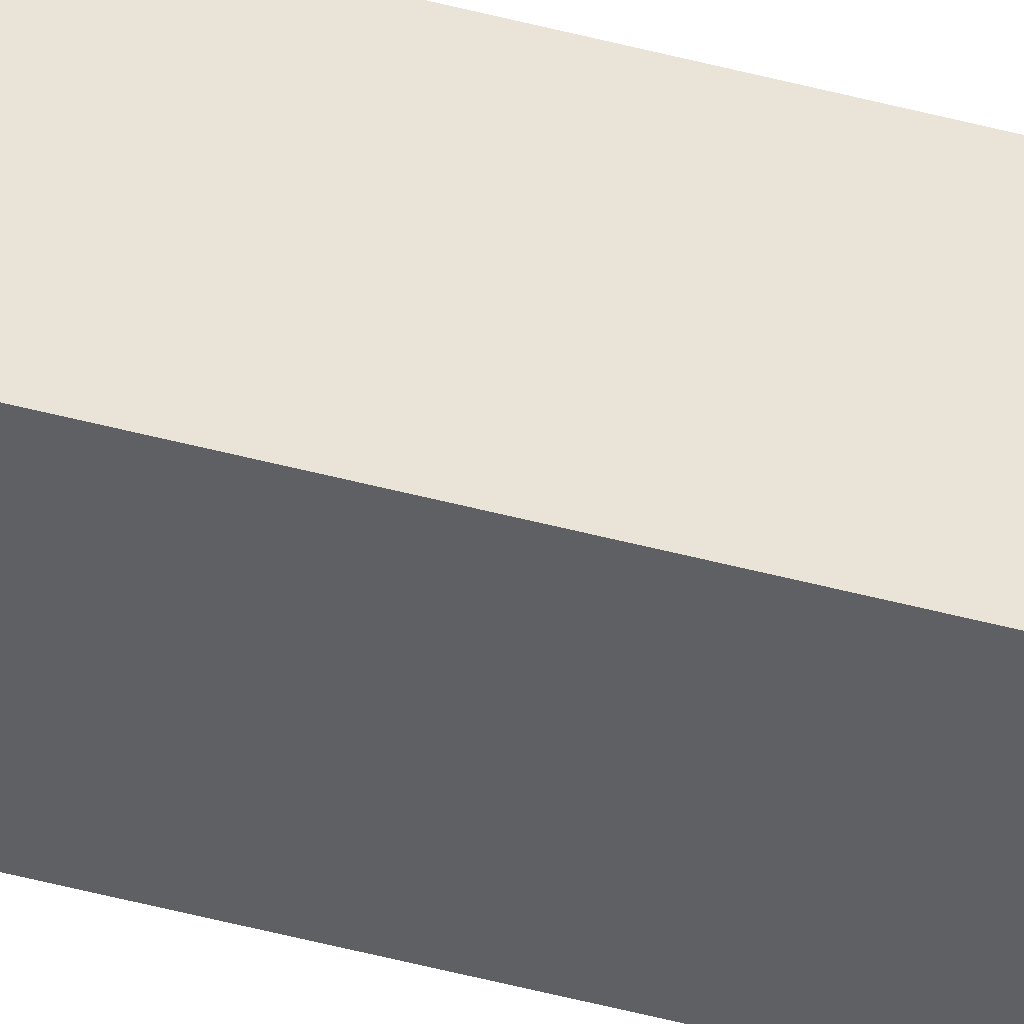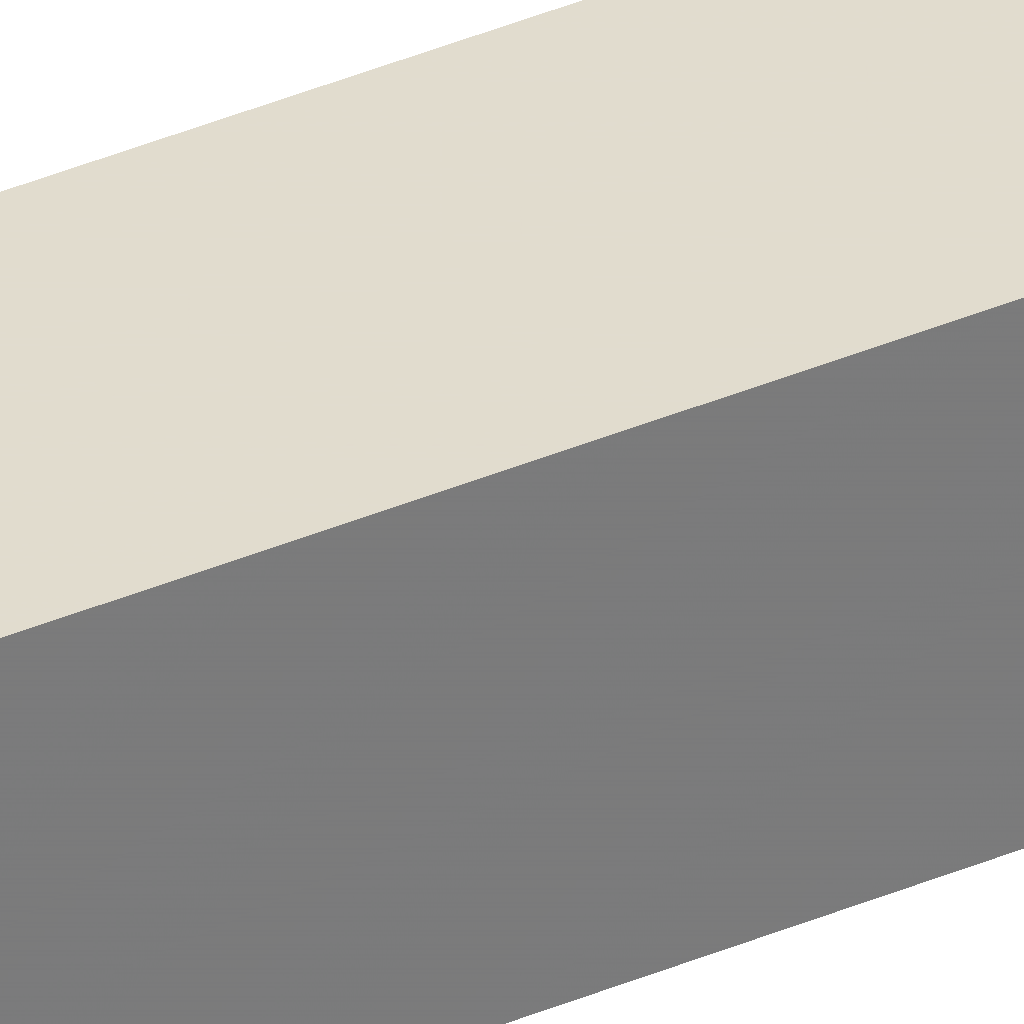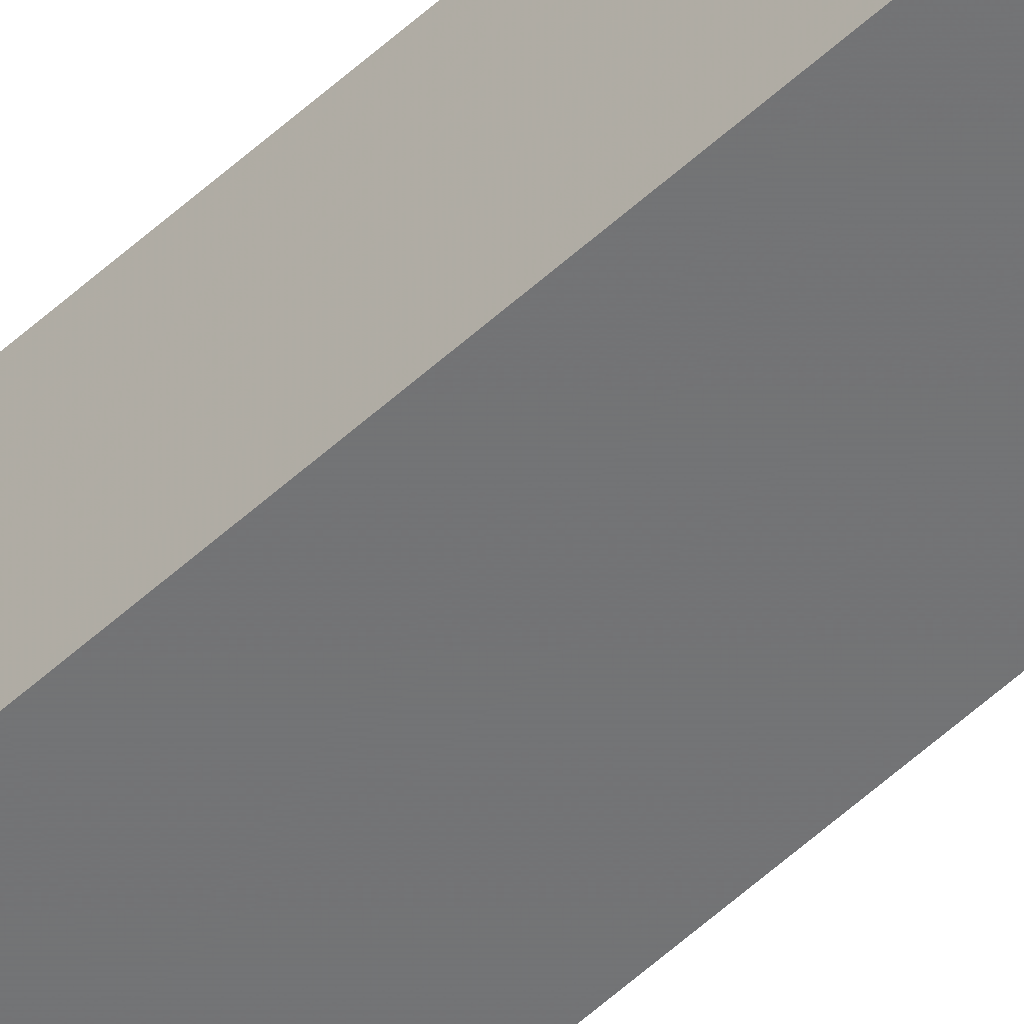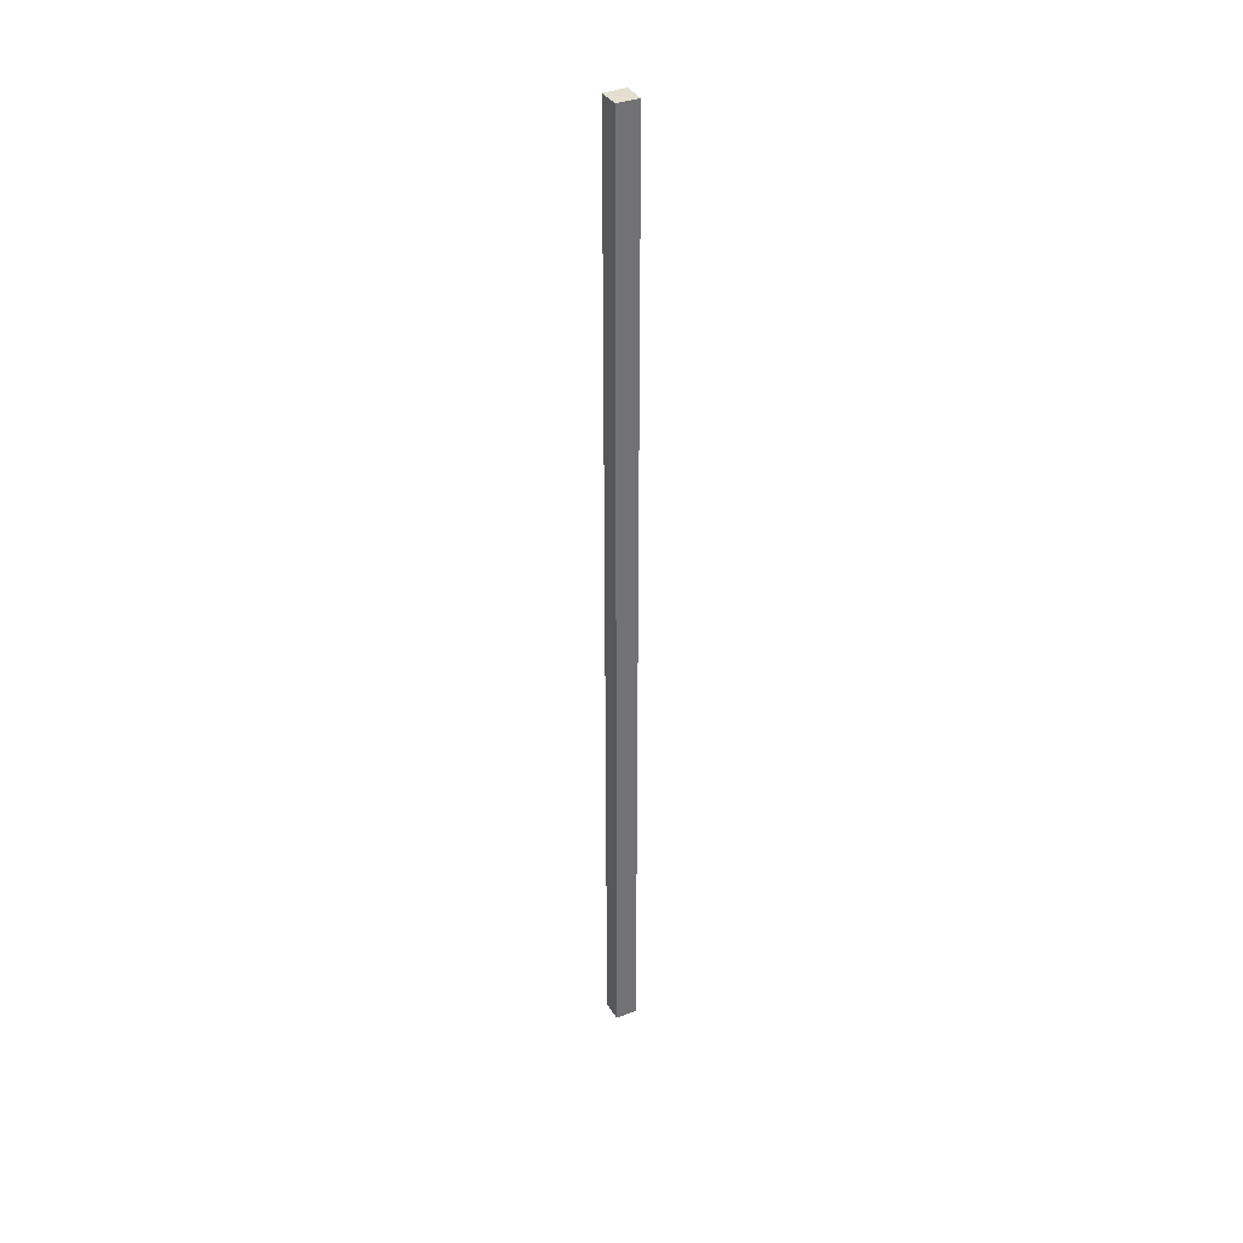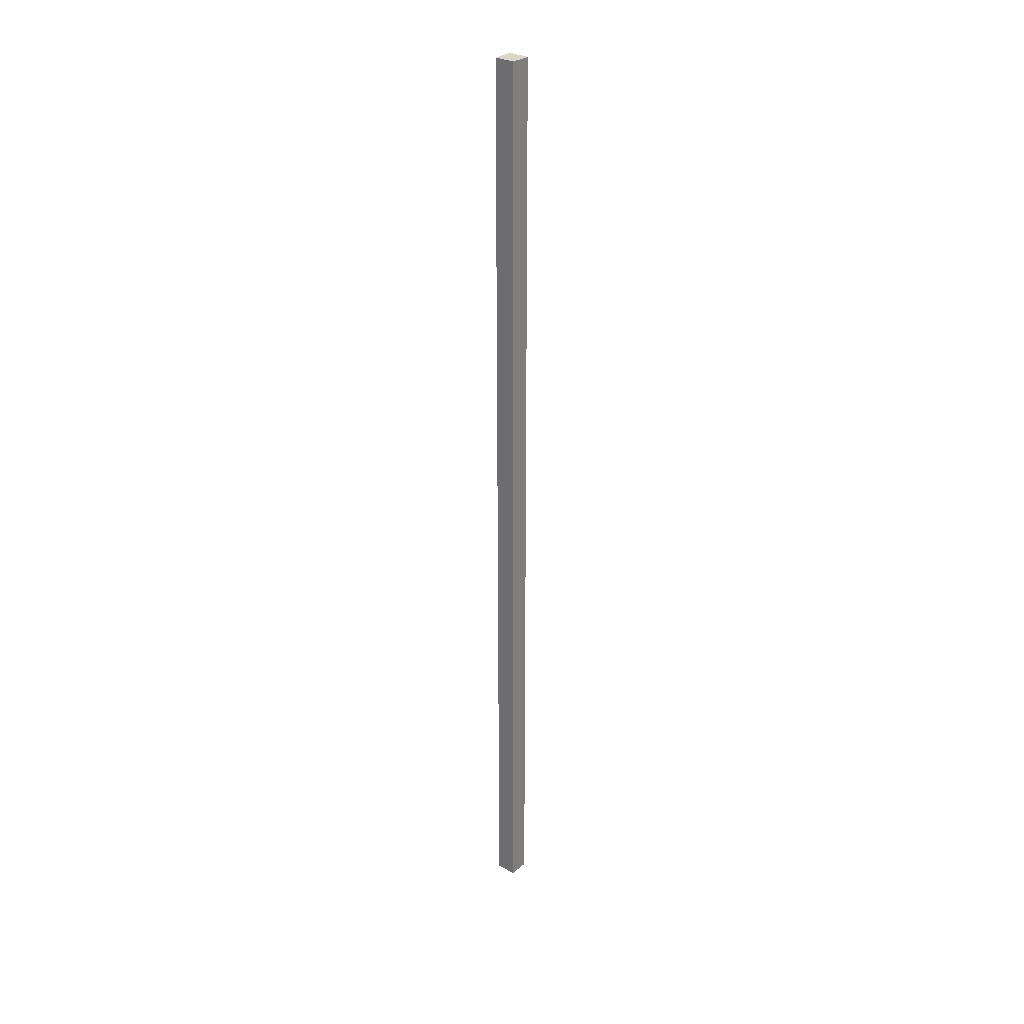
<metadata>
{"format":"obj","ext":"obj","renderer":"f3d","projection":"perspective","resolution":1024,"background":"white","views":[{"elev":-43.2,"azim":71.9,"up":"+Y"},{"elev":33.6,"azim":-121.0,"up":"+Y"},{"elev":-56.6,"azim":-46.4,"up":"+Y"},{"elev":36.4,"azim":-27.6,"up":"+Z"},{"elev":29.3,"azim":-140.1,"up":"+Z"}]}
</metadata>
<code>
o 19002
v 2167 1870 14.06
v 2167 1870 14.06
v 2167 1870 14.51
v 2167 1870 14.06
v 2167 1870 14.51
v 2167 1870 14.51
v 2167 1870 14.51
v 2167 1870 14.51
v 2167 1870 14.51
v 2167 1870 14.51
v 2167 1870 14.06
v 2167 1870 14.06
v 2167 1870 14.06
v 2167 1870 14.06
v 2167 1870 14.06
v 2167 1870 14.51
v 2167 1870 14.06
v 2167 1870 14.51
v 2167 1870 14.06
v 2167 1870 14.06
v 2167 1870 14.06
v 2167 1870 14.06
v 2167 1870 14.06
v 2167 1870 14.51
v 2167 1870 14.06
v 2167 1870 14.51
f 1 2 3
f 3 4 5
f 3 6 7
f 8 9 6
f 10 11 7
f 12 13 10
f 14 15 16
f 16 17 18
f 19 17 20
f 21 22 17
f 23 21 24
f 24 25 26

</code>
